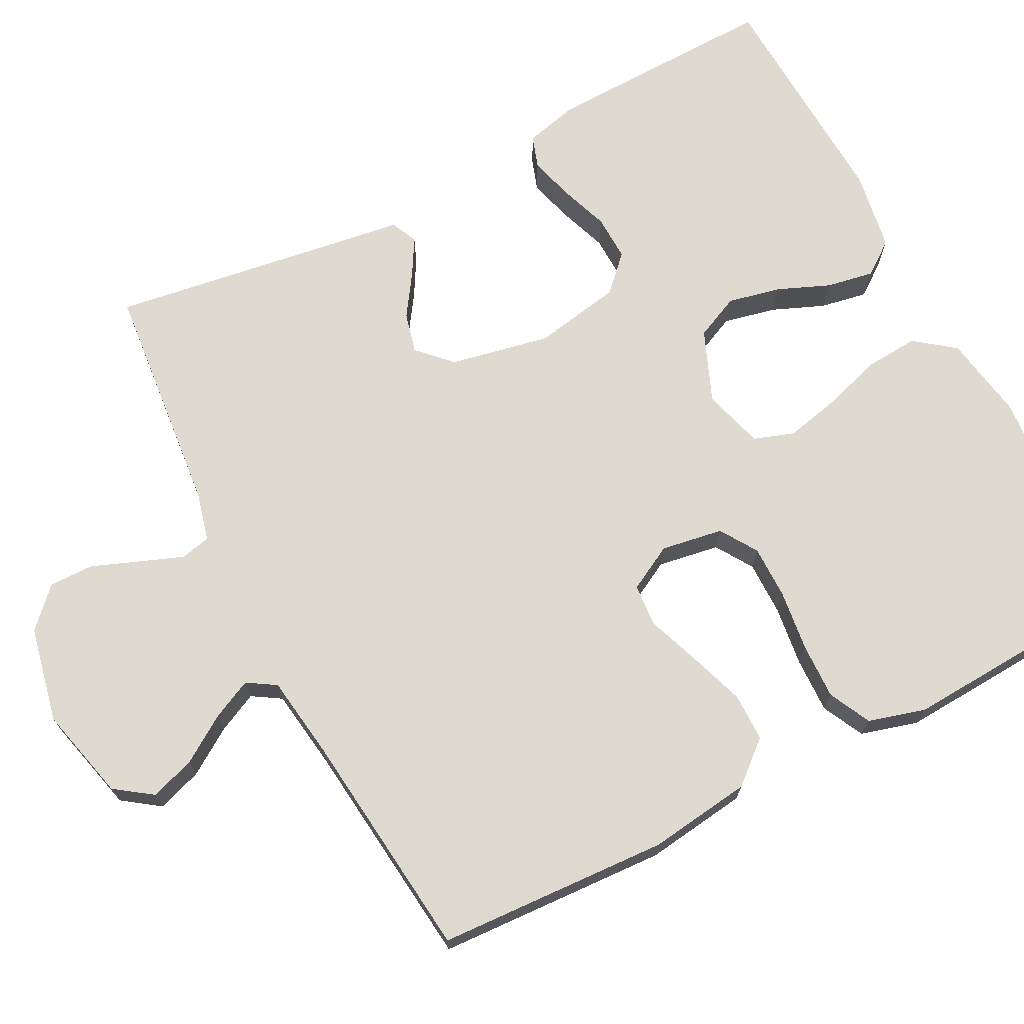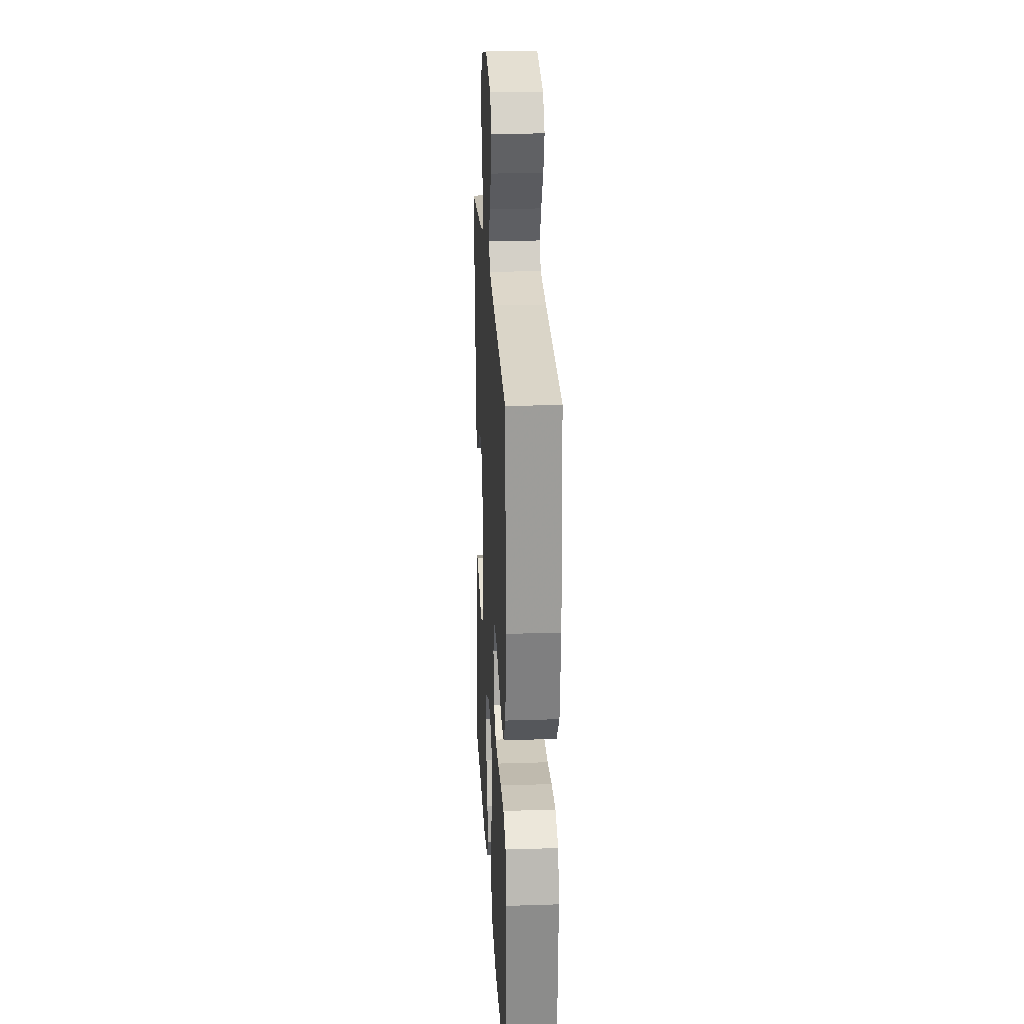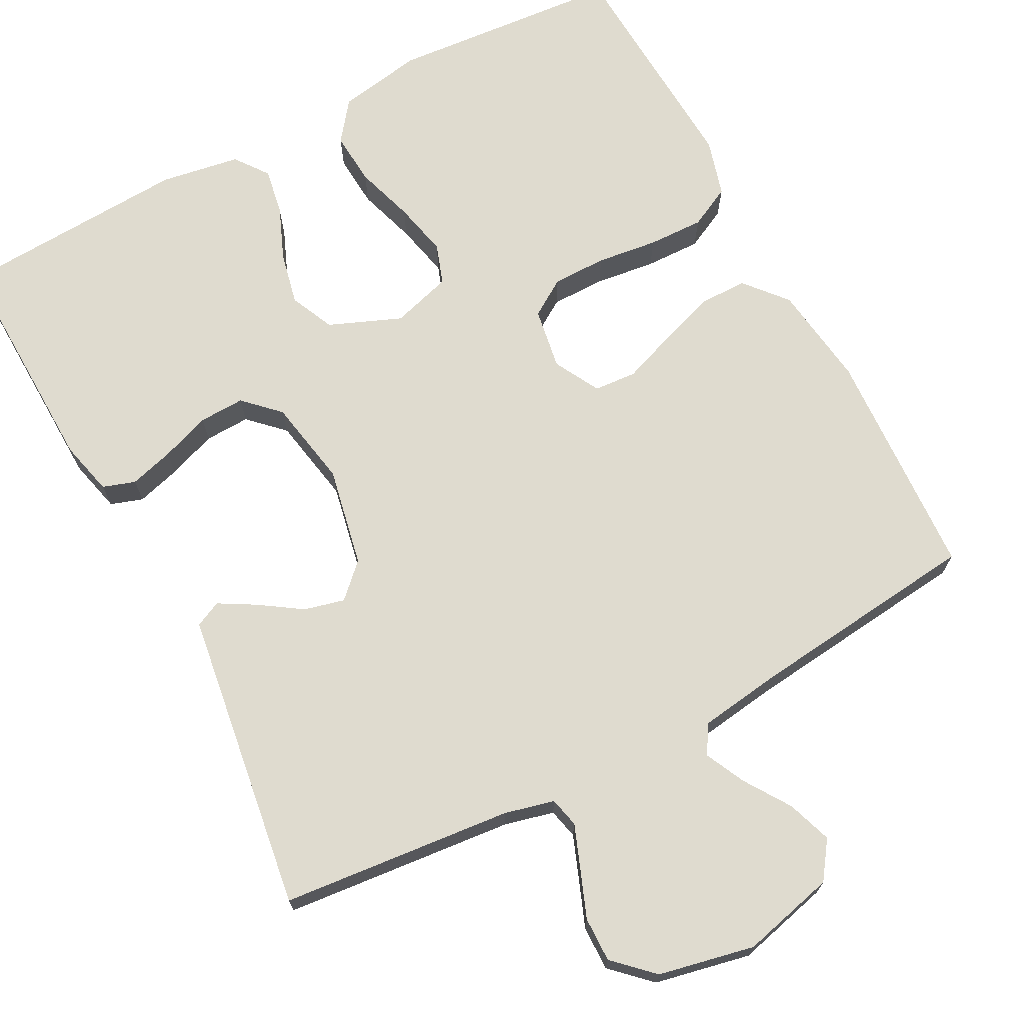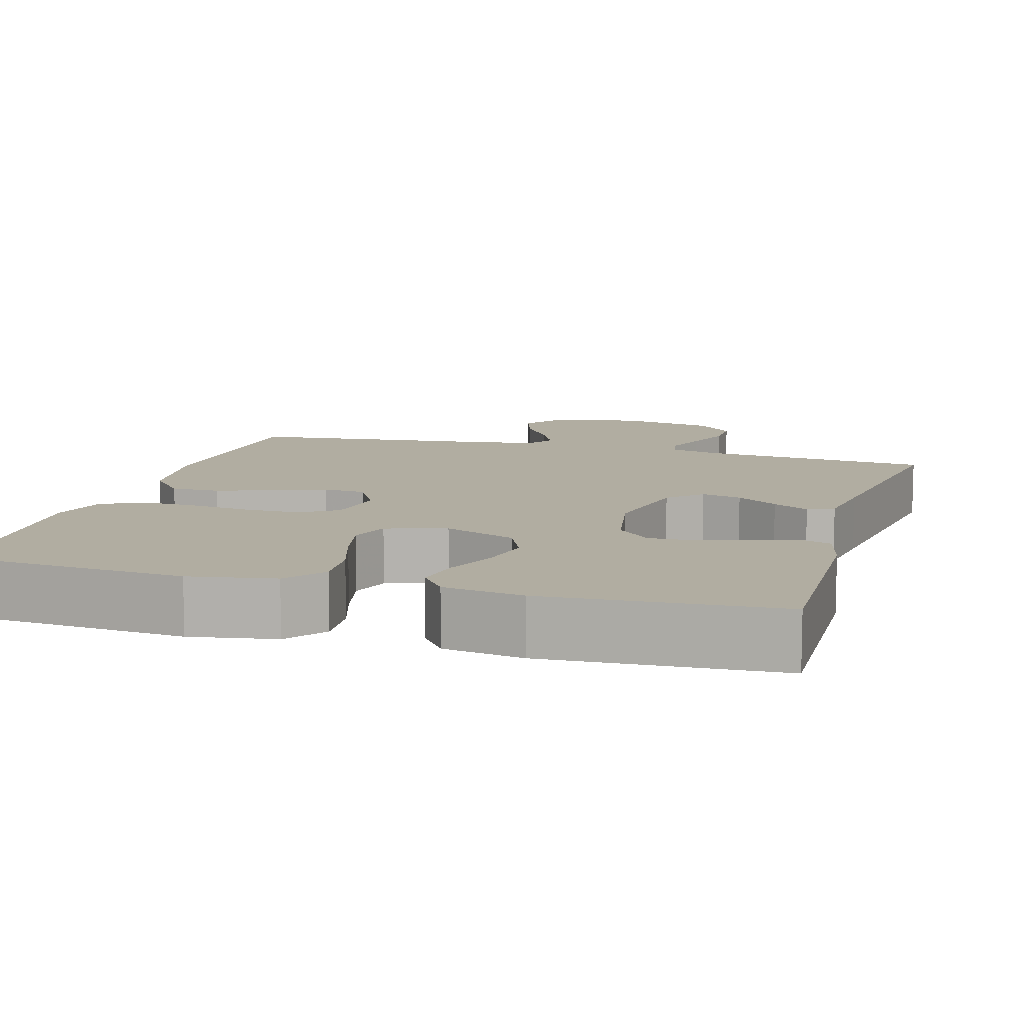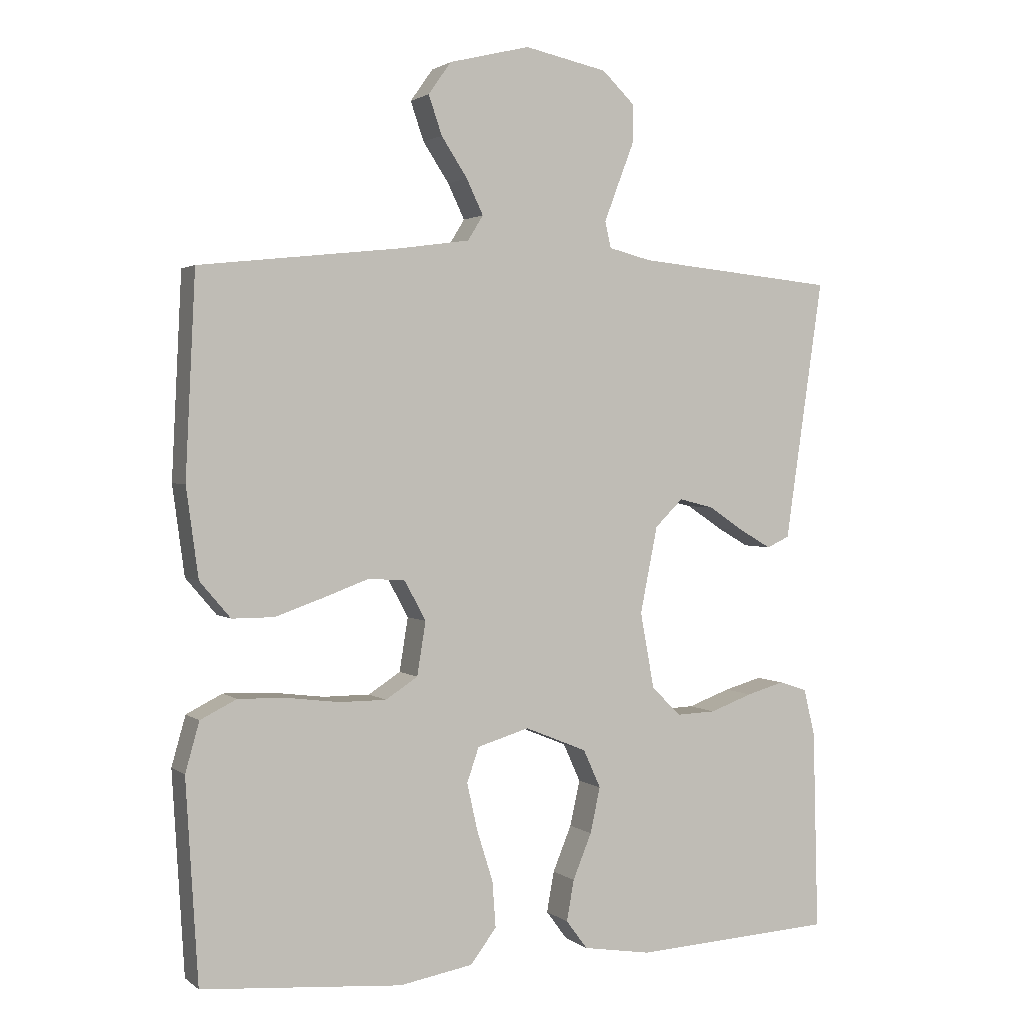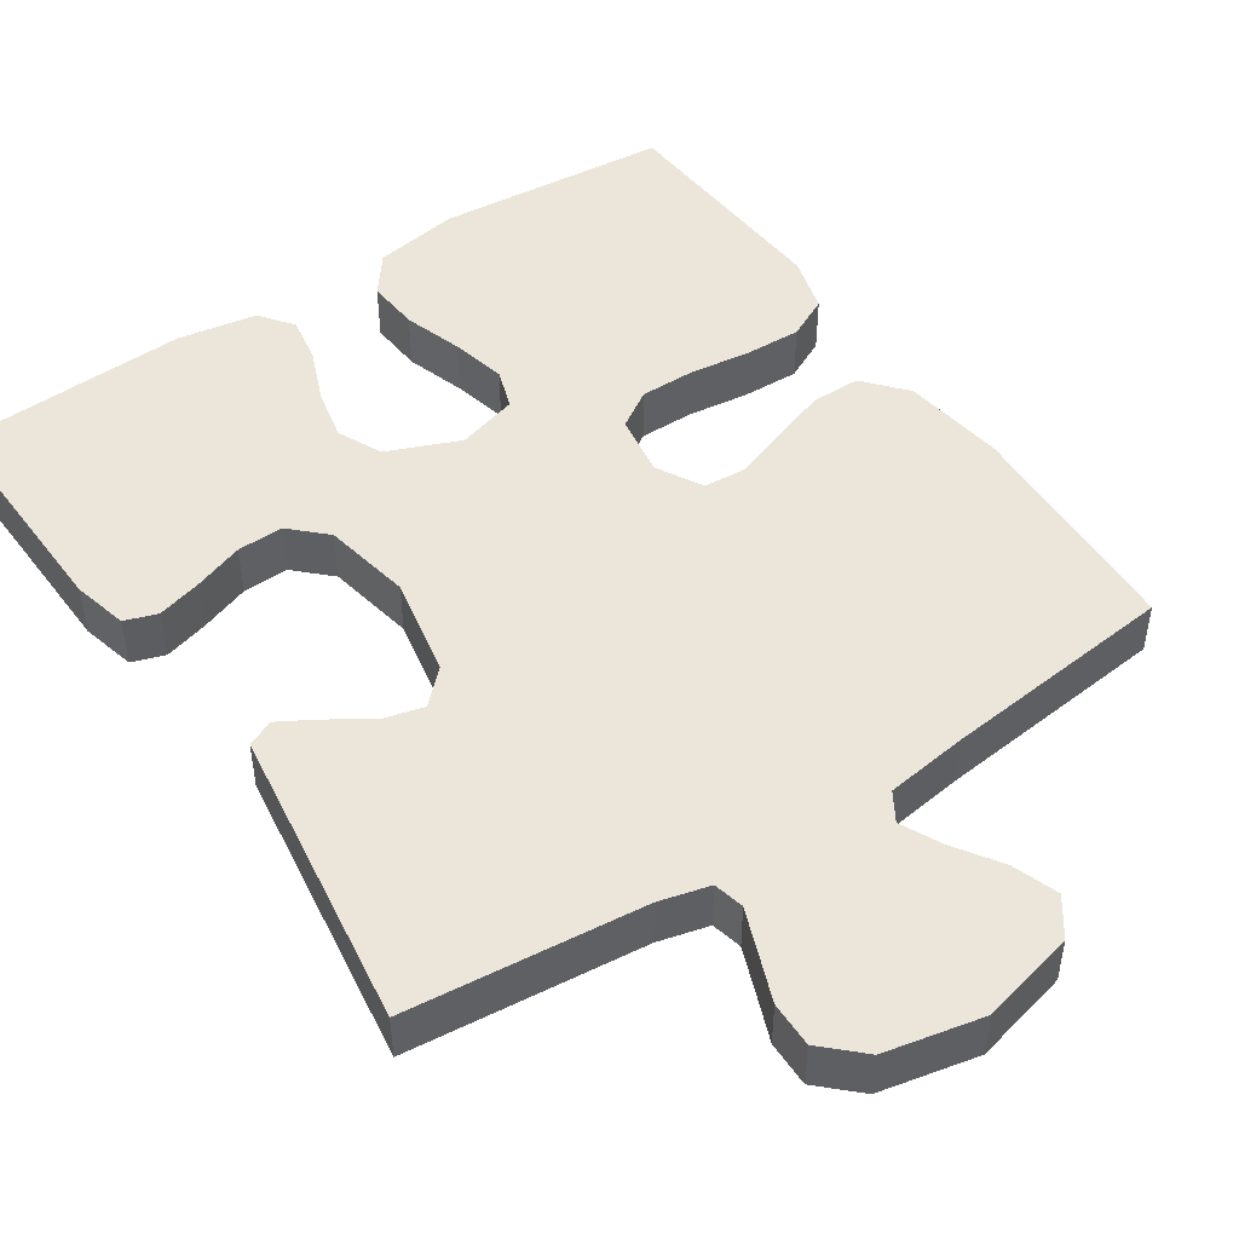
<metadata>
{"format":"obj","ext":"obj","renderer":"f3d","projection":"perspective","resolution":1024,"background":"white","views":[{"elev":70.6,"azim":62.7,"up":"+Y"},{"elev":22.8,"azim":86.9,"up":"+Z"},{"elev":70.4,"azim":-27.9,"up":"+Y"},{"elev":10.3,"azim":-163.9,"up":"+Y"},{"elev":2.0,"azim":155.9,"up":"+Z"},{"elev":47.4,"azim":-33.9,"up":"+Y"}]}
</metadata>
<code>
v 0.5 0.07 0.5
v 0.515 0.07 0.2
v 0.497 0.07 0.067
v 0.451 0.07 0.013
v 0.388 0.07 0.013
v 0.316 0.07 0.038
v 0.248 0.07 0.063
v 0.193 0.07 0.059
v 0.161 0.07 0
v 0.174 0.07 -0.08
v 0.222 0.07 -0.111
v 0.292 0.07 -0.111
v 0.371 0.07 -0.101
v 0.443 0.07 -0.099
v 0.497 0.07 -0.126
v 0.518 0.07 -0.2
v 0.5 0.07 -0.5
v 0.2 0.07 -0.525
v 0.09 0.07 -0.506
v 0.051 0.07 -0.455
v 0.056 0.07 -0.386
v 0.08 0.07 -0.31
v 0.096 0.07 -0.239
v 0.078 0.07 -0.187
v 0 0.07 -0.164
v -0.093 0.07 -0.202
v -0.119 0.07 -0.259
v -0.104 0.07 -0.327
v -0.076 0.07 -0.395
v -0.065 0.07 -0.456
v -0.097 0.07 -0.499
v -0.2 0.07 -0.516
v -0.5 0.07 -0.5
v -0.492 0.07 -0.2
v -0.475 0.07 -0.13
v -0.433 0.07 -0.116
v -0.376 0.07 -0.132
v -0.312 0.07 -0.155
v -0.253 0.07 -0.157
v -0.209 0.07 -0.114
v -0.188 0.07 0
v -0.214 0.07 0.129
v -0.256 0.07 0.17
v -0.308 0.07 0.157
v -0.362 0.07 0.121
v -0.409 0.07 0.094
v -0.443 0.07 0.11
v -0.456 0.07 0.2
v -0.5 0.07 0.5
v -0.2 0.07 0.529
v -0.136 0.07 0.545
v -0.127 0.07 0.584
v -0.148 0.07 0.639
v -0.172 0.07 0.701
v -0.173 0.07 0.759
v -0.124 0.07 0.806
v 0 0.07 0.832
v 0.121 0.07 0.802
v 0.155 0.07 0.754
v 0.135 0.07 0.696
v 0.096 0.07 0.637
v 0.071 0.07 0.585
v 0.094 0.07 0.548
v 0.2 0.07 0.533
v 0.5 0 0.5
v 0.515 0 0.2
v 0.497 0 0.067
v 0.451 0 0.013
v 0.388 0 0.013
v 0.316 0 0.038
v 0.248 0 0.063
v 0.193 0 0.059
v 0.161 0 0
v 0.174 0 -0.08
v 0.222 0 -0.111
v 0.292 0 -0.111
v 0.371 0 -0.101
v 0.443 0 -0.099
v 0.497 0 -0.126
v 0.518 0 -0.2
v 0.5 0 -0.5
v 0.2 0 -0.525
v 0.09 0 -0.506
v 0.051 0 -0.455
v 0.056 0 -0.386
v 0.08 0 -0.31
v 0.096 0 -0.239
v 0.078 0 -0.187
v 0 0 -0.164
v -0.093 0 -0.202
v -0.119 0 -0.259
v -0.104 0 -0.327
v -0.076 0 -0.395
v -0.065 0 -0.456
v -0.097 0 -0.499
v -0.2 0 -0.516
v -0.5 0 -0.5
v -0.492 0 -0.2
v -0.475 0 -0.13
v -0.433 0 -0.116
v -0.376 0 -0.132
v -0.312 0 -0.155
v -0.253 0 -0.157
v -0.209 0 -0.114
v -0.188 0 0
v -0.214 0 0.129
v -0.256 0 0.17
v -0.308 0 0.157
v -0.362 0 0.121
v -0.409 0 0.094
v -0.443 0 0.11
v -0.456 0 0.2
v -0.5 0 0.5
v -0.2 0 0.529
v -0.136 0 0.545
v -0.127 0 0.584
v -0.148 0 0.639
v -0.172 0 0.701
v -0.173 0 0.759
v -0.124 0 0.806
v 0 0 0.832
v 0.121 0 0.802
v 0.155 0 0.754
v 0.135 0 0.696
v 0.096 0 0.637
v 0.071 0 0.585
v 0.094 0 0.548
v 0.2 0 0.533
f 59 60 61
f 58 59 61
f 57 58 61
f 56 57 61
f 55 56 61
f 54 55 61
f 53 54 61
f 52 53 61 62
f 51 52 62 63
f 48 49 50
f 51 63 64
f 50 51 64
f 48 50 64
f 47 48 64
f 46 47 64
f 45 46 64
f 44 45 64
f 36 37 38
f 35 36 38
f 34 35 38
f 33 34 38
f 32 33 38
f 31 32 38
f 30 31 38
f 29 30 38
f 28 29 38
f 27 28 38 39
f 26 27 39 40
f 20 21 22
f 19 20 22
f 18 19 22
f 17 18 22
f 16 17 22
f 15 16 22
f 14 15 22
f 13 14 22
f 12 13 22
f 11 12 22 23
f 10 11 23 24
f 5 6 7
f 4 5 7
f 3 4 7
f 2 3 7
f 1 2 7
f 64 1 7
f 64 7 8
f 43 44 64
f 64 8 9
f 43 64 9
f 42 43 9
f 10 24 25
f 9 10 25
f 42 9 25
f 41 42 25
f 25 26 40 41
f 125 124 123
f 125 123 122
f 125 122 121
f 125 121 120
f 125 120 119
f 125 119 118
f 125 118 117
f 126 125 117 116
f 127 126 116 115
f 114 113 112
f 128 127 115
f 128 115 114
f 128 114 112
f 128 112 111
f 128 111 110
f 128 110 109
f 128 109 108
f 102 101 100
f 102 100 99
f 102 99 98
f 102 98 97
f 102 97 96
f 102 96 95
f 102 95 94
f 102 94 93
f 102 93 92
f 103 102 92 91
f 104 103 91 90
f 86 85 84
f 86 84 83
f 86 83 82
f 86 82 81
f 86 81 80
f 86 80 79
f 86 79 78
f 86 78 77
f 86 77 76
f 87 86 76 75
f 88 87 75 74
f 71 70 69
f 71 69 68
f 71 68 67
f 71 67 66
f 71 66 65
f 71 65 128
f 72 71 128
f 128 108 107
f 73 72 128
f 73 128 107
f 73 107 106
f 89 88 74
f 89 74 73
f 89 73 106
f 89 106 105
f 105 104 90 89
f 1 65 66 2
f 2 66 67 3
f 3 67 68 4
f 4 68 69 5
f 5 69 70 6
f 6 70 71 7
f 7 71 72 8
f 8 72 73 9
f 9 73 74 10
f 10 74 75 11
f 11 75 76 12
f 12 76 77 13
f 13 77 78 14
f 14 78 79 15
f 15 79 80 16
f 16 80 81 17
f 17 81 82 18
f 18 82 83 19
f 19 83 84 20
f 20 84 85 21
f 21 85 86 22
f 22 86 87 23
f 23 87 88 24
f 24 88 89 25
f 25 89 90 26
f 26 90 91 27
f 27 91 92 28
f 28 92 93 29
f 29 93 94 30
f 30 94 95 31
f 31 95 96 32
f 32 96 97 33
f 33 97 98 34
f 34 98 99 35
f 35 99 100 36
f 36 100 101 37
f 37 101 102 38
f 38 102 103 39
f 39 103 104 40
f 40 104 105 41
f 41 105 106 42
f 42 106 107 43
f 43 107 108 44
f 44 108 109 45
f 45 109 110 46
f 46 110 111 47
f 47 111 112 48
f 48 112 113 49
f 49 113 114 50
f 50 114 115 51
f 51 115 116 52
f 52 116 117 53
f 53 117 118 54
f 54 118 119 55
f 55 119 120 56
f 56 120 121 57
f 57 121 122 58
f 58 122 123 59
f 59 123 124 60
f 60 124 125 61
f 61 125 126 62
f 62 126 127 63
f 63 127 128 64
f 64 128 65 1

</code>
